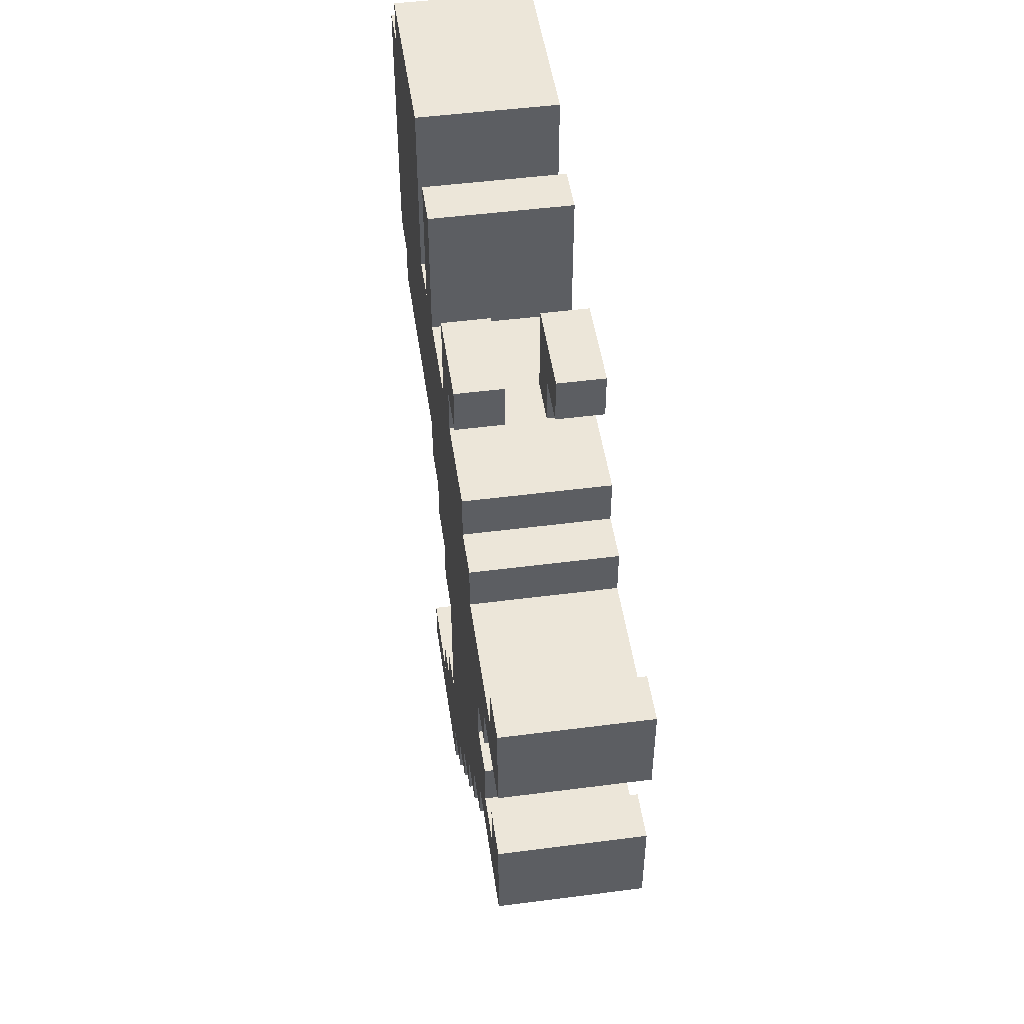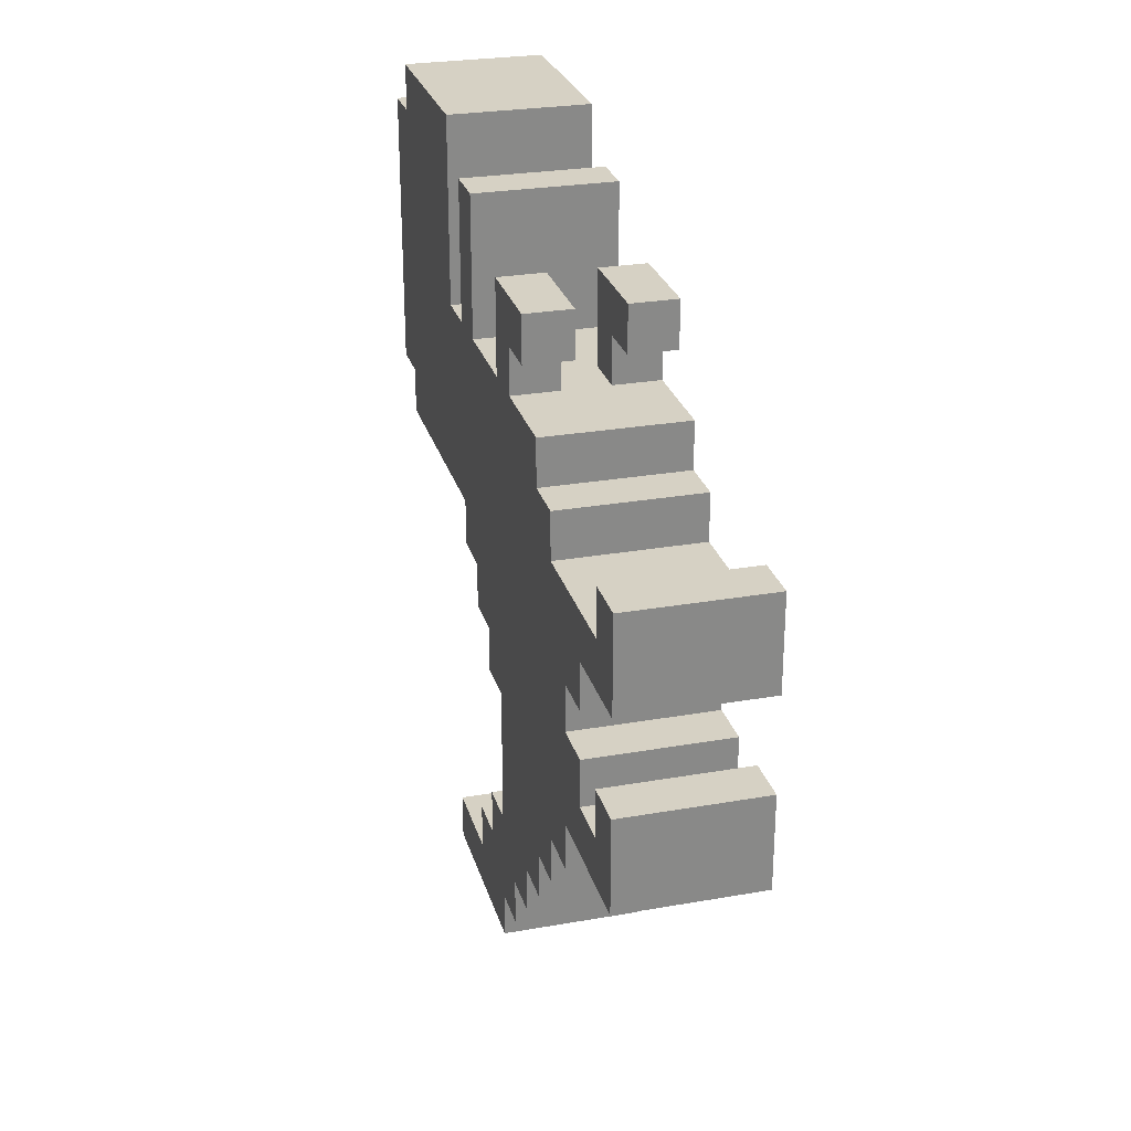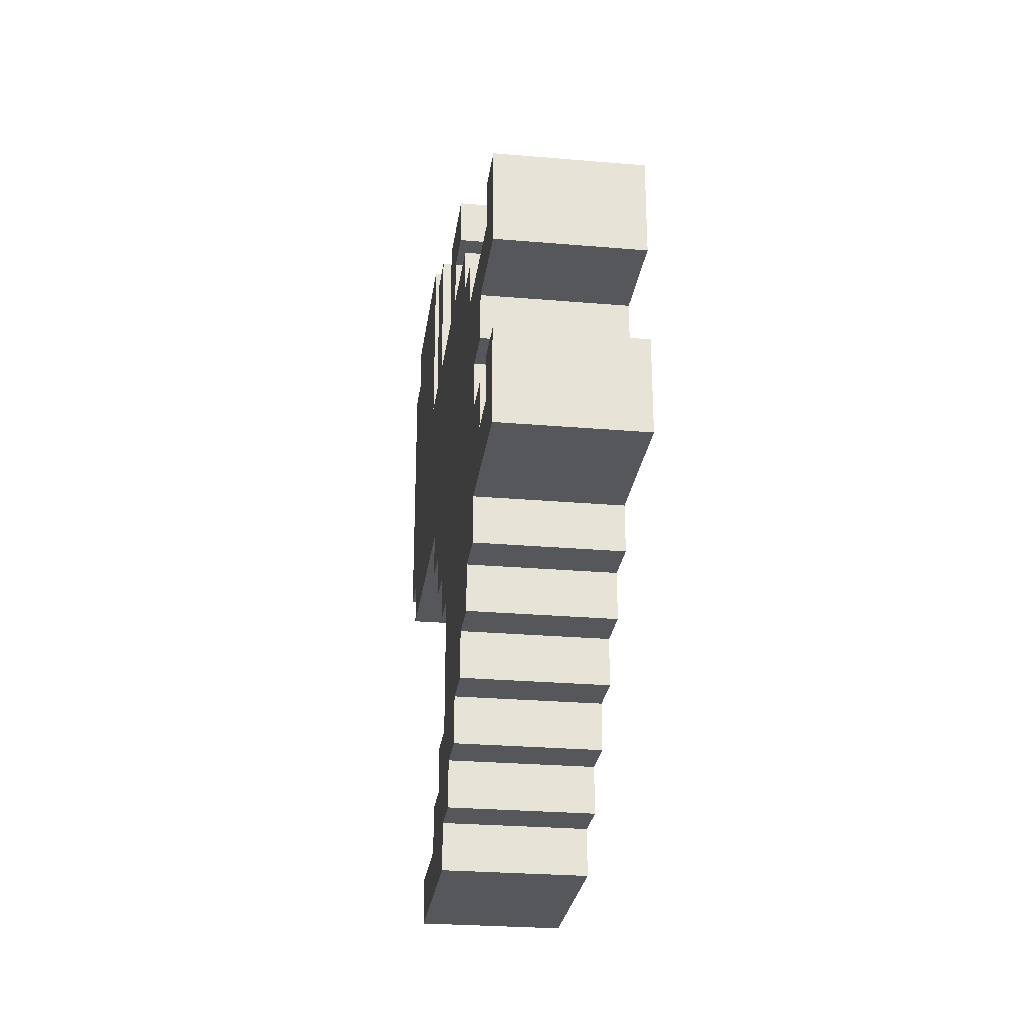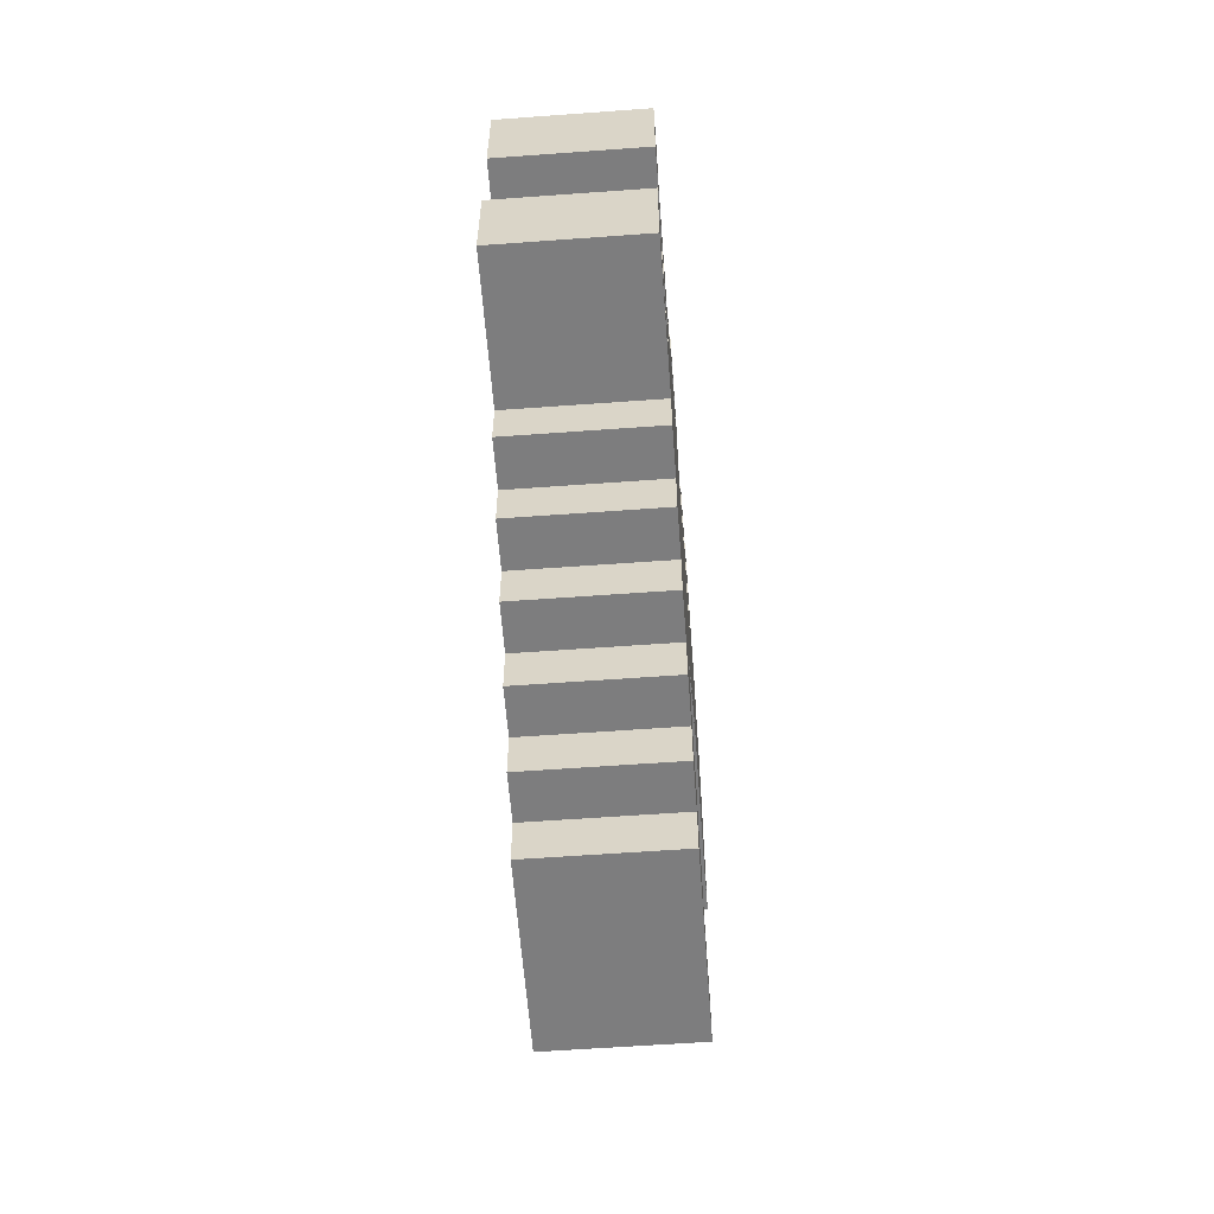
<metadata>
{"format":"obj","ext":"obj","renderer":"f3d","projection":"perspective","resolution":1024,"background":"white","views":[{"elev":48.7,"azim":-8.2,"up":"+Z"},{"elev":27.0,"azim":-15.2,"up":"+Z"},{"elev":-26.7,"azim":-7.6,"up":"+Z"},{"elev":-59.2,"azim":4.3,"up":"+Z"}]}
</metadata>
<code>
o
v -0.2 0 0.3
v -0.2 0 0.1
v -0.2 0 -0.1
v -0.2 0 -0.3
v -0.2 0.1 0.3
v -0.2 0.1 0.2
v -0.2 0.1 -0.1
v -0.2 0.1 -0.2
v -0.2 0.2 0.1
v -0.2 0.2 -5.96e-08
v -0.2 0.2 -0.1
v -0.2 0.2 -0.2
v -0.2 0.3 -5.96e-08
v -0.2 0.3 -0.1
v -0.2 0.3 -0.3
v -0.2 0.3 -0.4
v -0.2 0.4 0.3
v -0.2 0.4 0.2
v -0.2 0.4 -0.4
v -0.2 0.4 -0.5
v -0.2 0.5 0.4
v -0.2 0.5 0.3
v -0.2 0.5 -0.5
v -0.2 0.5 -0.6
v -0.2 0.6 0.6
v -0.2 0.6 0.5
v -0.2 0.6 -0.6
v -0.2 0.6 -0.7
v -0.2 0.7 0.5
v -0.2 0.7 0.4
v -0.2 0.7 -0.7
v -0.2 0.7 -0.8
v -0.2 0.8 0.6
v -0.2 0.8 0.4
v -0.2 0.8 -0.3
v -0.2 0.8 -0.6
v -0.2 0.8 -0.8
v -0.2 0.8 -0.9
v -0.2 0.9 -0.2
v -0.2 0.9 -0.3
v -0.2 0.9 -0.6
v -0.2 0.9 -0.7
v -0.2 1 0.7
v -0.2 1 0.4
v -0.2 1 -0.1
v -0.2 1 -0.2
v -0.2 1 -0.7
v -0.2 1 -0.8
v -0.2 1.1 0.7
v -0.2 1.1 0.4
v -0.2 1.1 -5.96e-08
v -0.2 1.1 -0.1
v -0.2 1.2 0.8
v -0.2 1.2 0.4
v -0.2 1.2 -0.8
v -0.2 1.2 -0.9
v -0.2 1.4 0.2
v -0.2 1.4 0.1
v -0.2 1.5 0.2
v -0.2 1.5 0.1
v -0.2 1.6 0.8
v -0.2 1.6 0.7
v -0.2 1.6 0.1
v -0.2 1.6 -5.96e-08
v -0.2 1.7 0.7
v -0.2 1.7 0.1
v 0 0.6 0.6
v 0 0.6 0.5
v 0 0.7 0.5
v 0 0.7 0.4
v 0 0.8 0.6
v 0 0.8 0.4
v -0.1 0.6 0.6
v -0.1 0.6 0.5
v -0.1 0.7 0.5
v -0.1 0.7 0.4
v -0.1 0.8 0.6
v -0.1 0.8 0.4
v 0.1 0 0.3
v 0.1 0 0.1
v 0.1 0 -0.1
v 0.1 0 -0.3
v 0.1 0.1 0.3
v 0.1 0.1 0.2
v 0.1 0.1 -0.1
v 0.1 0.1 -0.2
v 0.1 0.2 0.1
v 0.1 0.2 -5.96e-08
v 0.1 0.2 -0.1
v 0.1 0.2 -0.2
v 0.1 0.3 -5.96e-08
v 0.1 0.3 -0.1
v 0.1 0.3 -0.3
v 0.1 0.3 -0.4
v 0.1 0.4 0.3
v 0.1 0.4 0.2
v 0.1 0.4 -0.4
v 0.1 0.4 -0.5
v 0.1 0.5 0.4
v 0.1 0.5 0.3
v 0.1 0.5 -0.5
v 0.1 0.5 -0.6
v 0.1 0.6 0.6
v 0.1 0.6 0.5
v 0.1 0.6 -0.6
v 0.1 0.6 -0.7
v 0.1 0.7 0.5
v 0.1 0.7 0.4
v 0.1 0.7 -0.7
v 0.1 0.7 -0.8
v 0.1 0.8 0.6
v 0.1 0.8 0.4
v 0.1 0.8 -0.3
v 0.1 0.8 -0.6
v 0.1 0.8 -0.8
v 0.1 0.8 -0.9
v 0.1 0.9 -0.2
v 0.1 0.9 -0.3
v 0.1 0.9 -0.6
v 0.1 0.9 -0.7
v 0.1 1 0.7
v 0.1 1 0.4
v 0.1 1 -0.1
v 0.1 1 -0.2
v 0.1 1 -0.7
v 0.1 1 -0.8
v 0.1 1.1 0.7
v 0.1 1.1 0.4
v 0.1 1.1 -5.96e-08
v 0.1 1.1 -0.1
v 0.1 1.2 0.8
v 0.1 1.2 0.4
v 0.1 1.2 -0.8
v 0.1 1.2 -0.9
v 0.1 1.4 0.2
v 0.1 1.4 0.1
v 0.1 1.5 0.2
v 0.1 1.5 0.1
v 0.1 1.6 0.8
v 0.1 1.6 0.7
v 0.1 1.6 0.1
v 0.1 1.6 -5.96e-08
v 0.1 1.7 0.7
v 0.1 1.7 0.1
v -0.2 1.2 0.8
v -0.2 1.6 0.8
v 0.1 1.2 0.8
v 0.1 1.6 0.8
v -0.2 1 0.7
v -0.2 1.1 0.7
v -0.2 1.6 0.7
v -0.2 1.7 0.7
v 0.1 1 0.7
v 0.1 1.1 0.7
v 0.1 1.6 0.7
v 0.1 1.7 0.7
v -0.2 0.6 0.6
v -0.2 0.8 0.6
v -0.1 0.6 0.6
v -0.1 0.8 0.6
v 0 0.6 0.6
v 0 0.8 0.6
v 0.1 0.6 0.6
v 0.1 0.8 0.6
v -0.2 0.5 0.4
v -0.2 0.7 0.4
v -0.2 0.8 0.4
v -0.2 1 0.4
v -0.2 1.1 0.4
v -0.2 1.2 0.4
v -0.1 0.7 0.4
v -0.1 0.8 0.4
v 0 0.7 0.4
v 0 0.8 0.4
v 0.1 0.5 0.4
v 0.1 0.7 0.4
v 0.1 0.8 0.4
v 0.1 1 0.4
v 0.1 1.1 0.4
v 0.1 1.2 0.4
v -0.2 0 0.3
v -0.2 0.1 0.3
v -0.2 0.4 0.3
v -0.2 0.5 0.3
v 0.1 0 0.3
v 0.1 0.1 0.3
v 0.1 0.4 0.3
v 0.1 0.5 0.3
v -0.2 0.1 0.2
v -0.2 0.4 0.2
v 0.1 0.1 0.2
v 0.1 0.4 0.2
v -0.2 0 -0.1
v -0.2 0.1 -0.1
v -0.2 0.2 -0.1
v -0.2 0.3 -0.1
v 0.1 0 -0.1
v 0.1 0.1 -0.1
v 0.1 0.2 -0.1
v 0.1 0.3 -0.1
v -0.2 0.1 -0.2
v -0.2 0.2 -0.2
v 0.1 0.1 -0.2
v 0.1 0.2 -0.2
v -0.2 0.8 -0.6
v -0.2 0.9 -0.6
v 0.1 0.8 -0.6
v 0.1 0.9 -0.6
v -0.2 0.9 -0.7
v -0.2 1 -0.7
v 0.1 0.9 -0.7
v 0.1 1 -0.7
v -0.2 1 -0.8
v -0.2 1.2 -0.8
v 0.1 1 -0.8
v 0.1 1.2 -0.8
v -0.2 0.6 0.5
v -0.2 0.7 0.5
v -0.1 0.6 0.5
v -0.1 0.7 0.5
v 0 0.6 0.5
v 0 0.7 0.5
v 0.1 0.6 0.5
v 0.1 0.7 0.5
v -0.2 0 0.1
v -0.2 0.2 0.1
v -0.2 1.6 0.1
v -0.2 1.7 0.1
v 0.1 0 0.1
v 0.1 0.2 0.1
v 0.1 1.6 0.1
v 0.1 1.7 0.1
v -0.2 0.2 -5.96e-08
v -0.2 0.3 -5.96e-08
v -0.2 1.1 -5.96e-08
v -0.2 1.6 -5.96e-08
v 0.1 0.2 -5.96e-08
v 0.1 0.3 -5.96e-08
v 0.1 1.1 -5.96e-08
v 0.1 1.6 -5.96e-08
v -0.2 1 -0.1
v -0.2 1.1 -0.1
v 0.1 1 -0.1
v 0.1 1.1 -0.1
v -0.2 0.9 -0.2
v -0.2 1 -0.2
v 0.1 0.9 -0.2
v 0.1 1 -0.2
v -0.2 0 -0.3
v -0.2 0.3 -0.3
v -0.2 0.8 -0.3
v -0.2 0.9 -0.3
v 0.1 0 -0.3
v 0.1 0.3 -0.3
v 0.1 0.8 -0.3
v 0.1 0.9 -0.3
v -0.2 0.3 -0.4
v -0.2 0.4 -0.4
v 0.1 0.3 -0.4
v 0.1 0.4 -0.4
v -0.2 0.4 -0.5
v -0.2 0.5 -0.5
v 0.1 0.4 -0.5
v 0.1 0.5 -0.5
v -0.2 0.5 -0.6
v -0.2 0.6 -0.6
v 0.1 0.5 -0.6
v 0.1 0.6 -0.6
v -0.2 0.6 -0.7
v -0.2 0.7 -0.7
v 0.1 0.6 -0.7
v 0.1 0.7 -0.7
v -0.2 0.7 -0.8
v -0.2 0.8 -0.8
v 0.1 0.7 -0.8
v 0.1 0.8 -0.8
v -0.2 0.8 -0.9
v -0.2 1.2 -0.9
v 0.1 0.8 -0.9
v 0.1 1.2 -0.9
v -0.2 0 0.3
v 0.1 0 0.3
v -0.2 0 0.1
v 0.1 0 0.1
v -0.2 0 -0.1
v 0.1 0 -0.1
v -0.2 0 -0.3
v 0.1 0 -0.3
v -0.2 0.2 0.1
v 0.1 0.2 0.1
v -0.2 0.2 -5.96e-08
v 0.1 0.2 -5.96e-08
v -0.2 0.2 -0.1
v 0.1 0.2 -0.1
v -0.2 0.2 -0.2
v 0.1 0.2 -0.2
v -0.2 0.3 -5.96e-08
v 0.1 0.3 -5.96e-08
v -0.2 0.3 -0.1
v 0.1 0.3 -0.1
v -0.2 0.3 -0.3
v 0.1 0.3 -0.3
v -0.2 0.3 -0.4
v 0.1 0.3 -0.4
v -0.2 0.4 0.3
v 0.1 0.4 0.3
v -0.2 0.4 0.2
v 0.1 0.4 0.2
v -0.2 0.4 -0.4
v 0.1 0.4 -0.4
v -0.2 0.4 -0.5
v 0.1 0.4 -0.5
v -0.2 0.5 0.4
v 0.1 0.5 0.4
v -0.2 0.5 0.3
v 0.1 0.5 0.3
v -0.2 0.5 -0.5
v 0.1 0.5 -0.5
v -0.2 0.5 -0.6
v 0.1 0.5 -0.6
v -0.2 0.6 0.6
v -0.1 0.6 0.6
v 0 0.6 0.6
v 0.1 0.6 0.6
v -0.2 0.6 0.5
v -0.1 0.6 0.5
v 0 0.6 0.5
v 0.1 0.6 0.5
v -0.2 0.6 -0.6
v 0.1 0.6 -0.6
v -0.2 0.6 -0.7
v 0.1 0.6 -0.7
v -0.2 0.7 0.5
v -0.1 0.7 0.5
v 0 0.7 0.5
v 0.1 0.7 0.5
v -0.2 0.7 0.4
v -0.1 0.7 0.4
v 0 0.7 0.4
v 0.1 0.7 0.4
v -0.2 0.7 -0.7
v 0.1 0.7 -0.7
v -0.2 0.7 -0.8
v 0.1 0.7 -0.8
v -0.2 0.8 -0.8
v 0.1 0.8 -0.8
v -0.2 0.8 -0.9
v 0.1 0.8 -0.9
v -0.2 1 0.7
v 0.1 1 0.7
v -0.2 1 0.4
v 0.1 1 0.4
v -0.2 1.2 0.8
v 0.1 1.2 0.8
v -0.2 1.2 0.4
v 0.1 1.2 0.4
v -0.2 0.1 0.3
v 0.1 0.1 0.3
v -0.2 0.1 0.2
v 0.1 0.1 0.2
v -0.2 0.1 -0.1
v 0.1 0.1 -0.1
v -0.2 0.1 -0.2
v 0.1 0.1 -0.2
v -0.2 0.8 0.6
v -0.1 0.8 0.6
v 0 0.8 0.6
v 0.1 0.8 0.6
v -0.2 0.8 0.4
v -0.1 0.8 0.4
v 0 0.8 0.4
v 0.1 0.8 0.4
v -0.2 0.8 -0.3
v 0.1 0.8 -0.3
v -0.2 0.8 -0.6
v 0.1 0.8 -0.6
v -0.2 0.9 -0.2
v 0.1 0.9 -0.2
v -0.2 0.9 -0.3
v 0.1 0.9 -0.3
v -0.2 0.9 -0.6
v 0.1 0.9 -0.6
v -0.2 0.9 -0.7
v 0.1 0.9 -0.7
v -0.2 1 -0.1
v 0.1 1 -0.1
v -0.2 1 -0.2
v 0.1 1 -0.2
v -0.2 1 -0.7
v 0.1 1 -0.7
v -0.2 1 -0.8
v 0.1 1 -0.8
v -0.2 1.1 0.7
v 0.1 1.1 0.7
v -0.2 1.1 0.4
v 0.1 1.1 0.4
v -0.2 1.1 -5.96e-08
v 0.1 1.1 -5.96e-08
v -0.2 1.1 -0.1
v 0.1 1.1 -0.1
v -0.2 1.2 -0.8
v 0.1 1.2 -0.8
v -0.2 1.2 -0.9
v 0.1 1.2 -0.9
v -0.2 1.6 0.8
v 0.1 1.6 0.8
v -0.2 1.6 0.7
v 0.1 1.6 0.7
v -0.2 1.6 0.1
v 0.1 1.6 0.1
v -0.2 1.6 -5.96e-08
v 0.1 1.6 -5.96e-08
v -0.2 1.7 0.7
v 0.1 1.7 0.7
v -0.2 1.7 0.1
v 0.1 1.7 0.1
f 5 2 1
f 6 2 5
f 7 4 3
f 8 4 7
f 9 2 6
f 12 4 8
f 13 10 9
f 14 12 11
f 15 4 12
f 15 12 14
f 18 13 9
f 18 16 15
f 18 15 14
f 18 9 6
f 18 14 13
f 19 16 18
f 22 18 17
f 22 20 19
f 22 19 18
f 23 20 22
f 27 22 21
f 27 23 22
f 27 24 23
f 29 26 25
f 30 28 27
f 30 27 21
f 31 28 30
f 33 29 25
f 33 32 31
f 33 31 30
f 33 30 29
f 34 32 33
f 35 32 34
f 36 32 35
f 37 32 36
f 39 35 34
f 40 35 39
f 41 38 37
f 41 37 36
f 42 38 41
f 44 39 34
f 45 39 44
f 46 39 45
f 47 38 42
f 48 38 47
f 49 44 43
f 49 45 44
f 50 45 49
f 51 45 50
f 52 45 51
f 54 51 50
f 55 38 48
f 56 38 55
f 57 54 53
f 57 51 54
f 58 51 57
f 59 57 53
f 59 58 57
f 60 51 58
f 60 58 59
f 61 59 53
f 61 60 59
f 62 60 61
f 63 51 60
f 63 60 62
f 64 51 63
f 65 63 62
f 66 63 65
f 69 68 67
f 71 69 67
f 71 70 69
f 72 70 71
f 73 74 75
f 73 75 77
f 75 76 77
f 77 76 78
f 79 80 83
f 83 80 84
f 81 82 85
f 85 82 86
f 84 80 87
f 86 82 90
f 87 88 91
f 89 90 92
f 90 82 93
f 92 90 93
f 87 91 96
f 93 94 96
f 92 93 96
f 84 87 96
f 91 92 96
f 96 94 97
f 95 96 100
f 97 98 100
f 96 97 100
f 100 98 101
f 99 100 105
f 100 101 105
f 101 102 105
f 103 104 107
f 105 106 108
f 99 105 108
f 108 106 109
f 103 107 111
f 109 110 111
f 108 109 111
f 107 108 111
f 111 110 112
f 112 110 113
f 113 110 114
f 114 110 115
f 112 113 117
f 117 113 118
f 115 116 119
f 114 115 119
f 119 116 120
f 112 117 122
f 122 117 123
f 123 117 124
f 120 116 125
f 125 116 126
f 121 122 127
f 122 123 127
f 127 123 128
f 128 123 129
f 129 123 130
f 128 129 132
f 126 116 133
f 133 116 134
f 131 132 135
f 132 129 135
f 135 129 136
f 131 135 137
f 135 136 137
f 136 129 138
f 137 136 138
f 131 137 139
f 137 138 139
f 139 138 140
f 138 129 141
f 140 138 141
f 141 129 142
f 140 141 143
f 143 141 144
f 147 146 145
f 148 146 147
f 153 150 149
f 154 150 153
f 155 152 151
f 156 152 155
f 159 158 157
f 160 158 159
f 163 162 161
f 164 162 163
f 171 166 165
f 172 168 167
f 173 171 165
f 173 172 171
f 174 168 172
f 174 172 173
f 175 173 165
f 176 173 175
f 177 168 174
f 178 168 177
f 179 170 169
f 180 170 179
f 185 182 181
f 186 182 185
f 187 184 183
f 188 184 187
f 191 190 189
f 192 190 191
f 197 194 193
f 198 194 197
f 199 196 195
f 200 196 199
f 203 202 201
f 204 202 203
f 207 206 205
f 208 206 207
f 211 210 209
f 212 210 211
f 215 214 213
f 216 214 215
f 217 218 219
f 219 218 220
f 221 222 223
f 223 222 224
f 225 226 229
f 229 226 230
f 227 228 231
f 231 228 232
f 233 234 237
f 237 234 238
f 235 236 239
f 239 236 240
f 241 242 243
f 243 242 244
f 245 246 247
f 247 246 248
f 249 250 253
f 253 250 254
f 251 252 255
f 255 252 256
f 257 258 259
f 259 258 260
f 261 262 263
f 263 262 264
f 265 266 267
f 267 266 268
f 269 270 271
f 271 270 272
f 273 274 275
f 275 274 276
f 277 278 279
f 279 278 280
f 283 282 281
f 284 282 283
f 287 286 285
f 288 286 287
f 291 290 289
f 292 290 291
f 295 294 293
f 296 294 295
f 299 298 297
f 300 298 299
f 303 302 301
f 304 302 303
f 307 306 305
f 308 306 307
f 311 310 309
f 312 310 311
f 315 314 313
f 316 314 315
f 319 318 317
f 320 318 319
f 325 322 321
f 326 322 325
f 327 324 323
f 328 324 327
f 331 330 329
f 332 330 331
f 337 334 333
f 338 334 337
f 339 336 335
f 340 336 339
f 343 342 341
f 344 342 343
f 347 346 345
f 348 346 347
f 351 350 349
f 352 350 351
f 355 354 353
f 356 354 355
f 357 358 359
f 359 358 360
f 361 362 363
f 363 362 364
f 365 366 369
f 369 366 370
f 367 368 371
f 371 368 372
f 373 374 375
f 375 374 376
f 377 378 379
f 379 378 380
f 381 382 383
f 383 382 384
f 385 386 387
f 387 386 388
f 389 390 391
f 391 390 392
f 393 394 395
f 395 394 396
f 397 398 399
f 399 398 400
f 401 402 403
f 403 402 404
f 405 406 407
f 407 406 408
f 409 410 411
f 411 410 412
f 413 414 415
f 415 414 416

</code>
